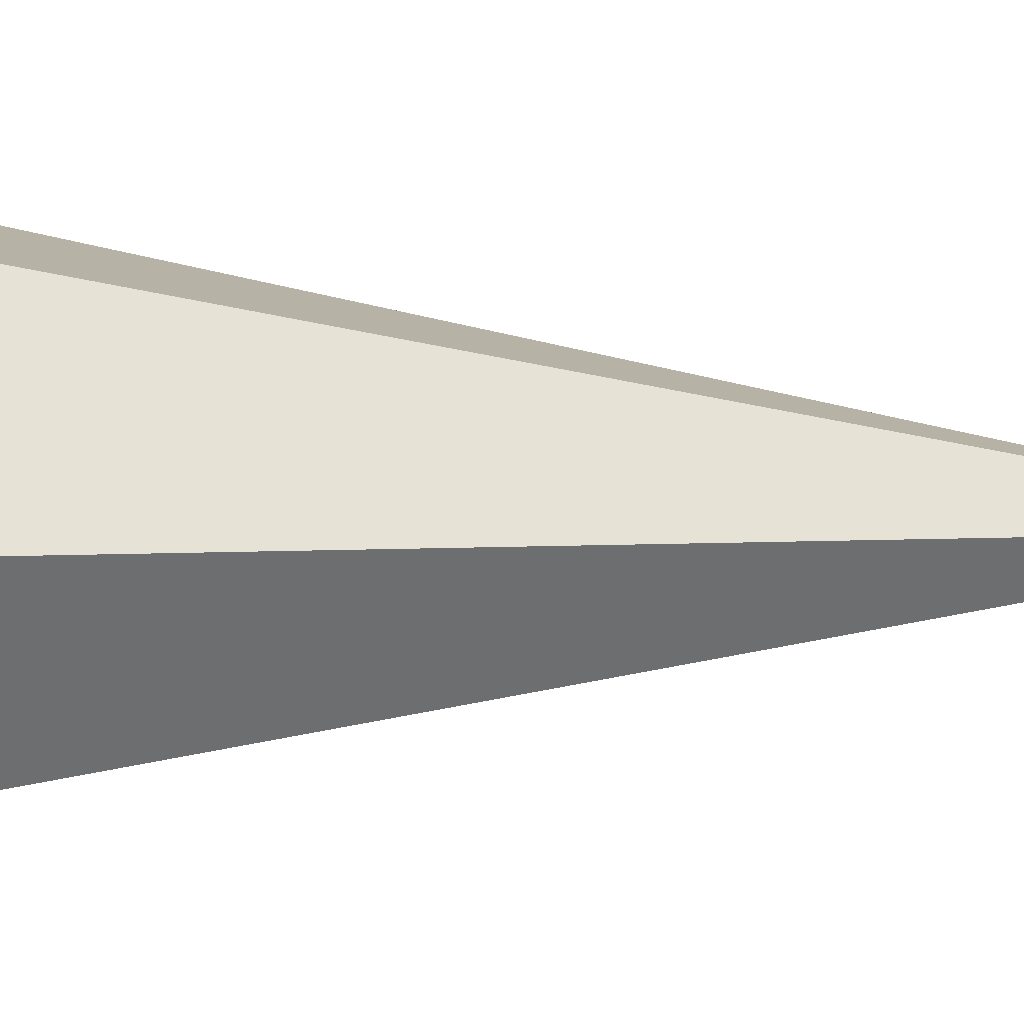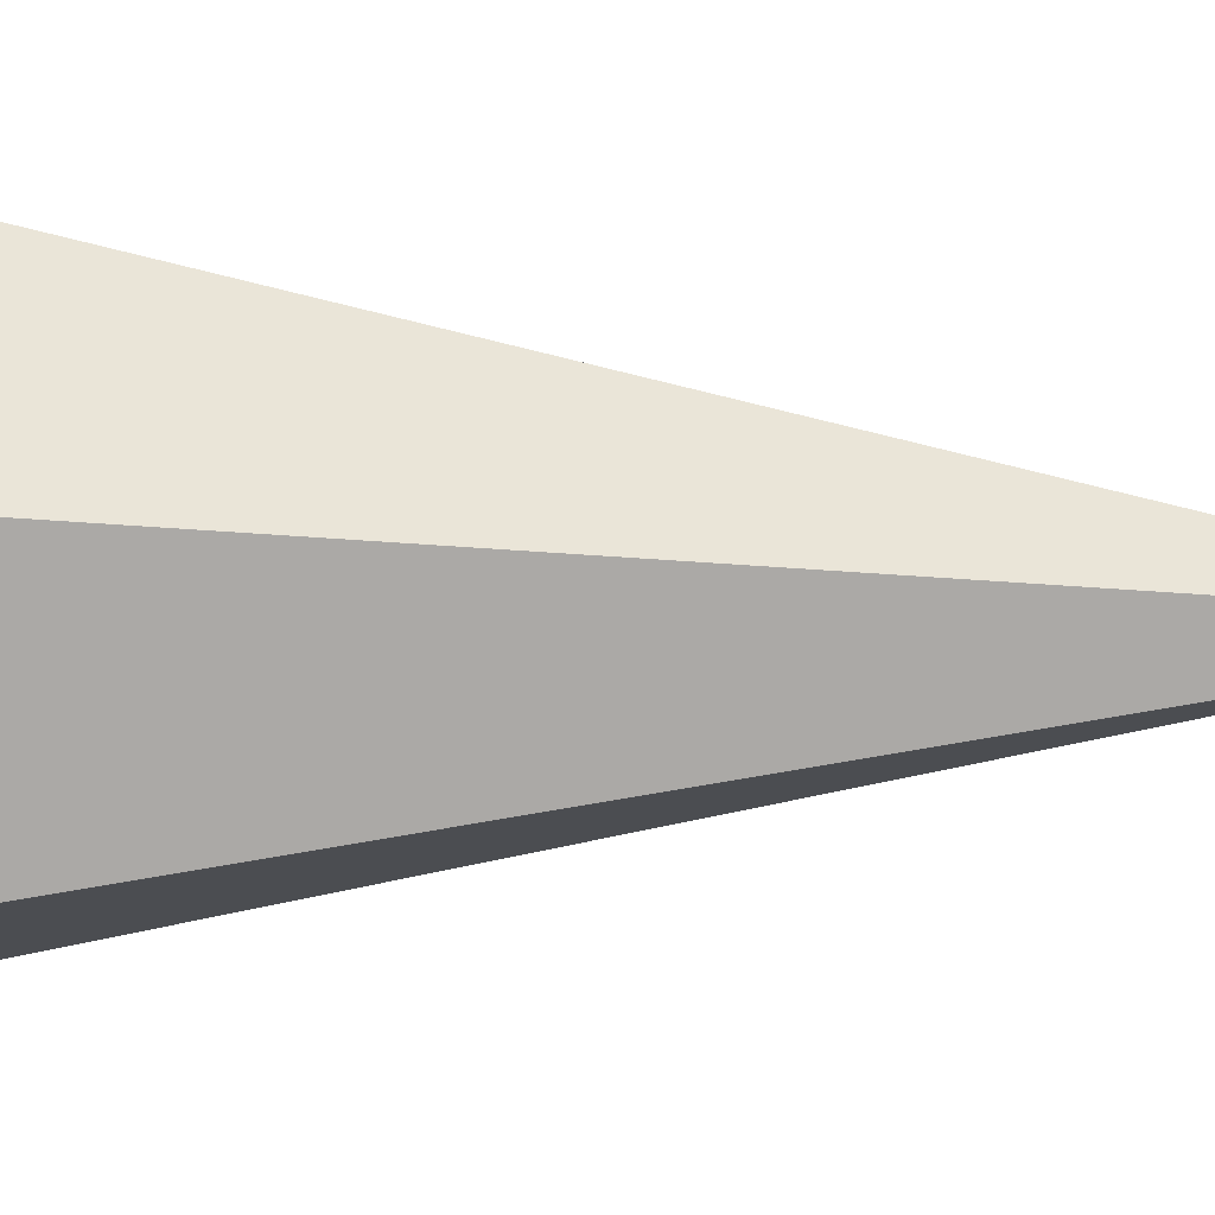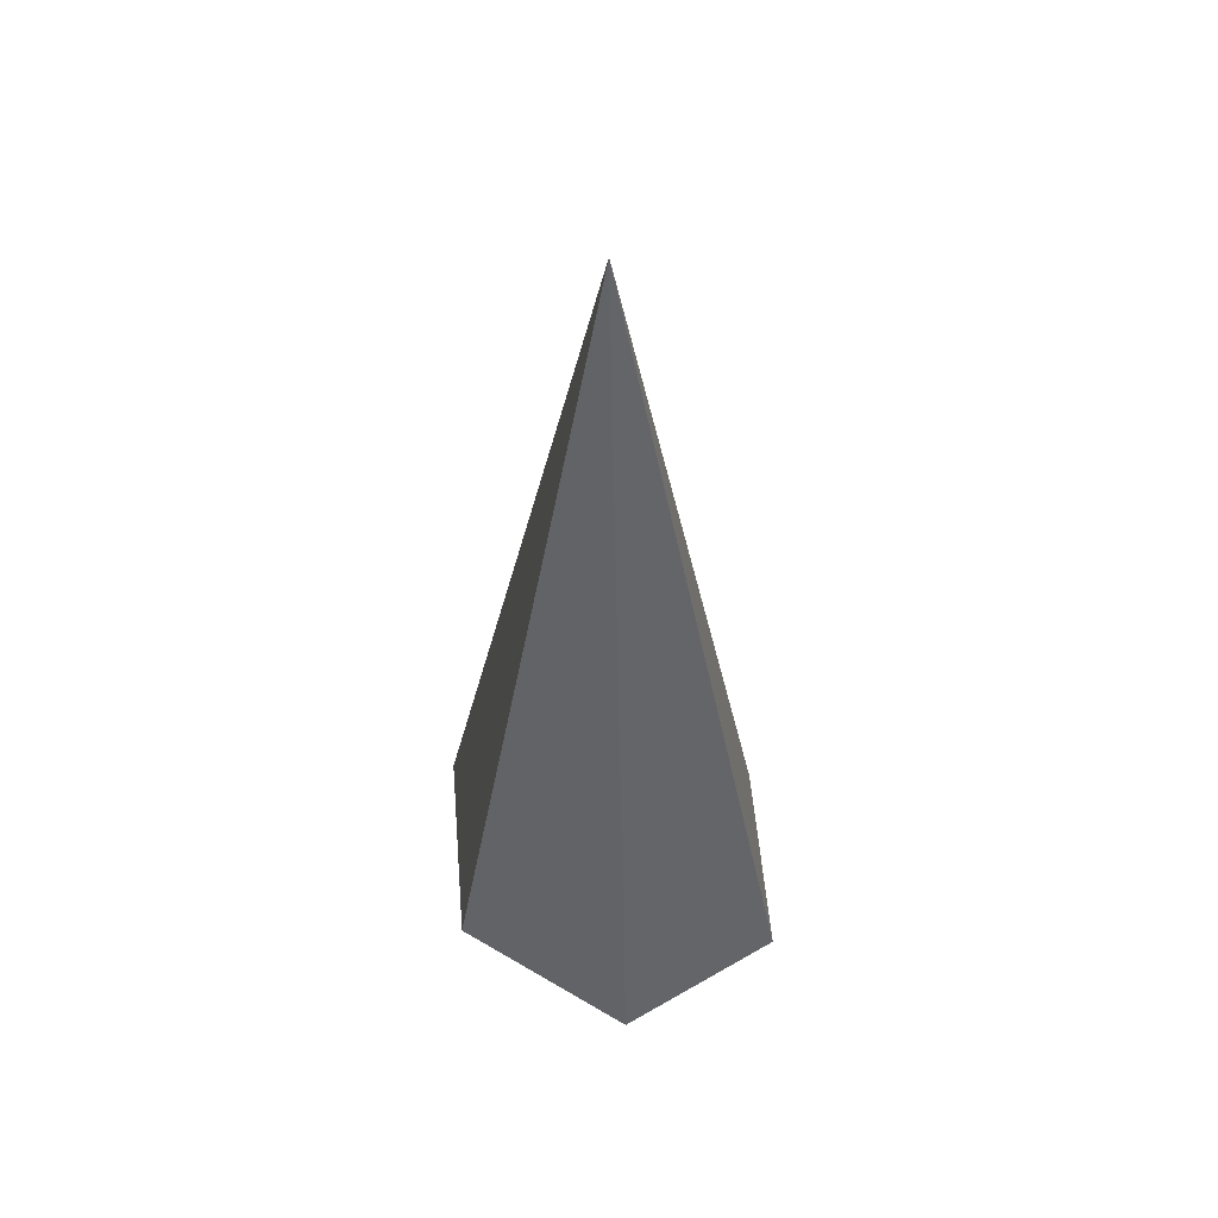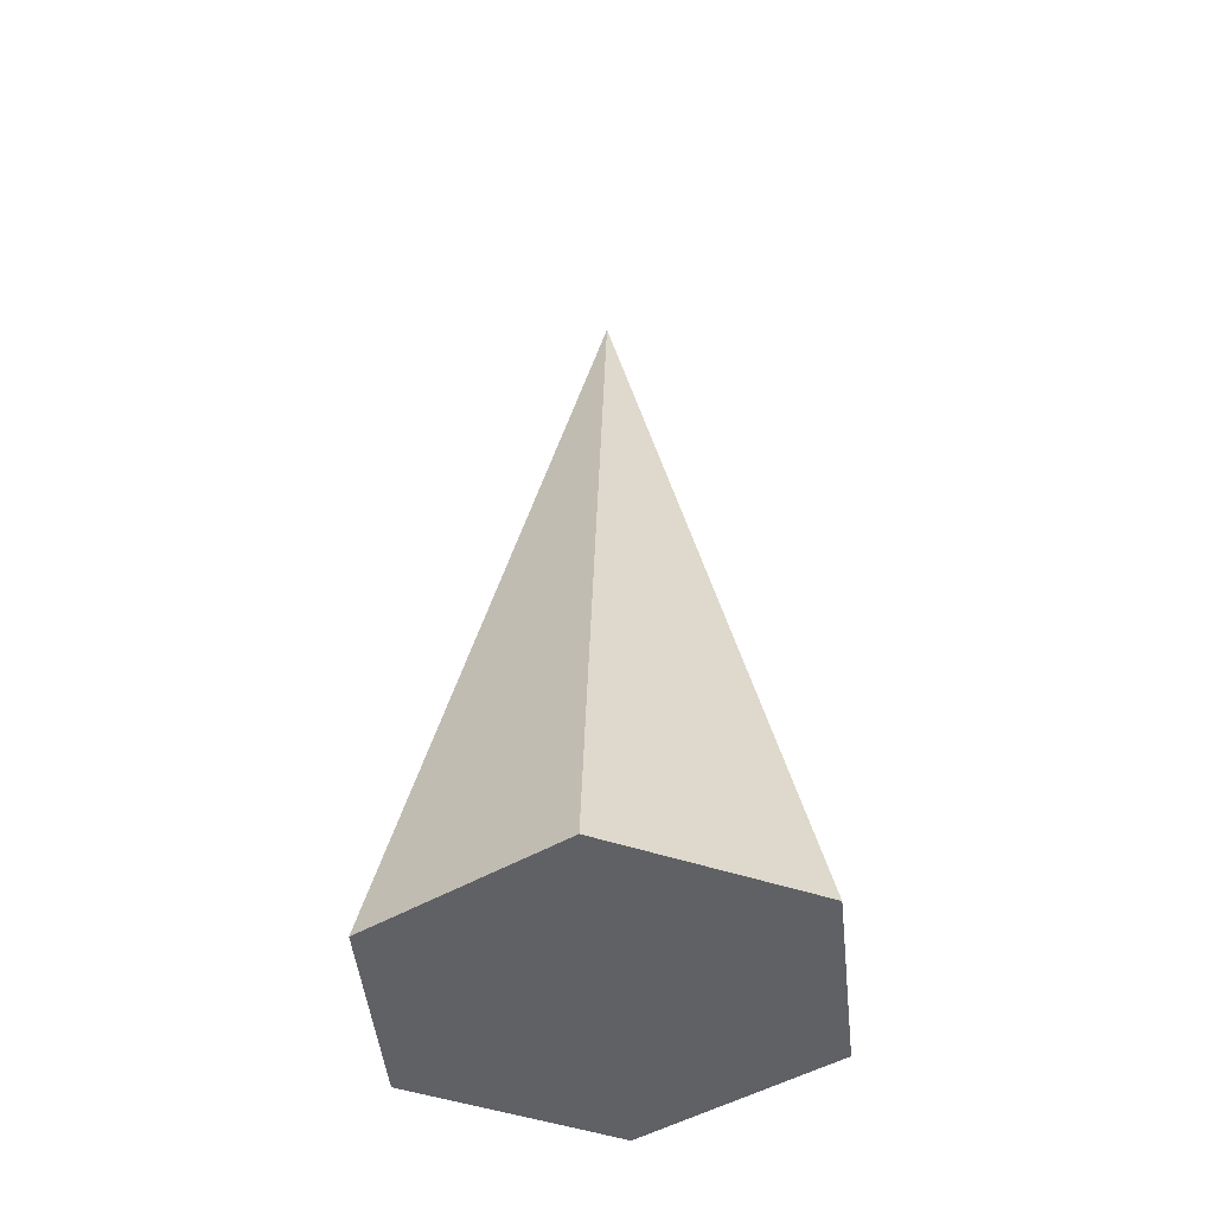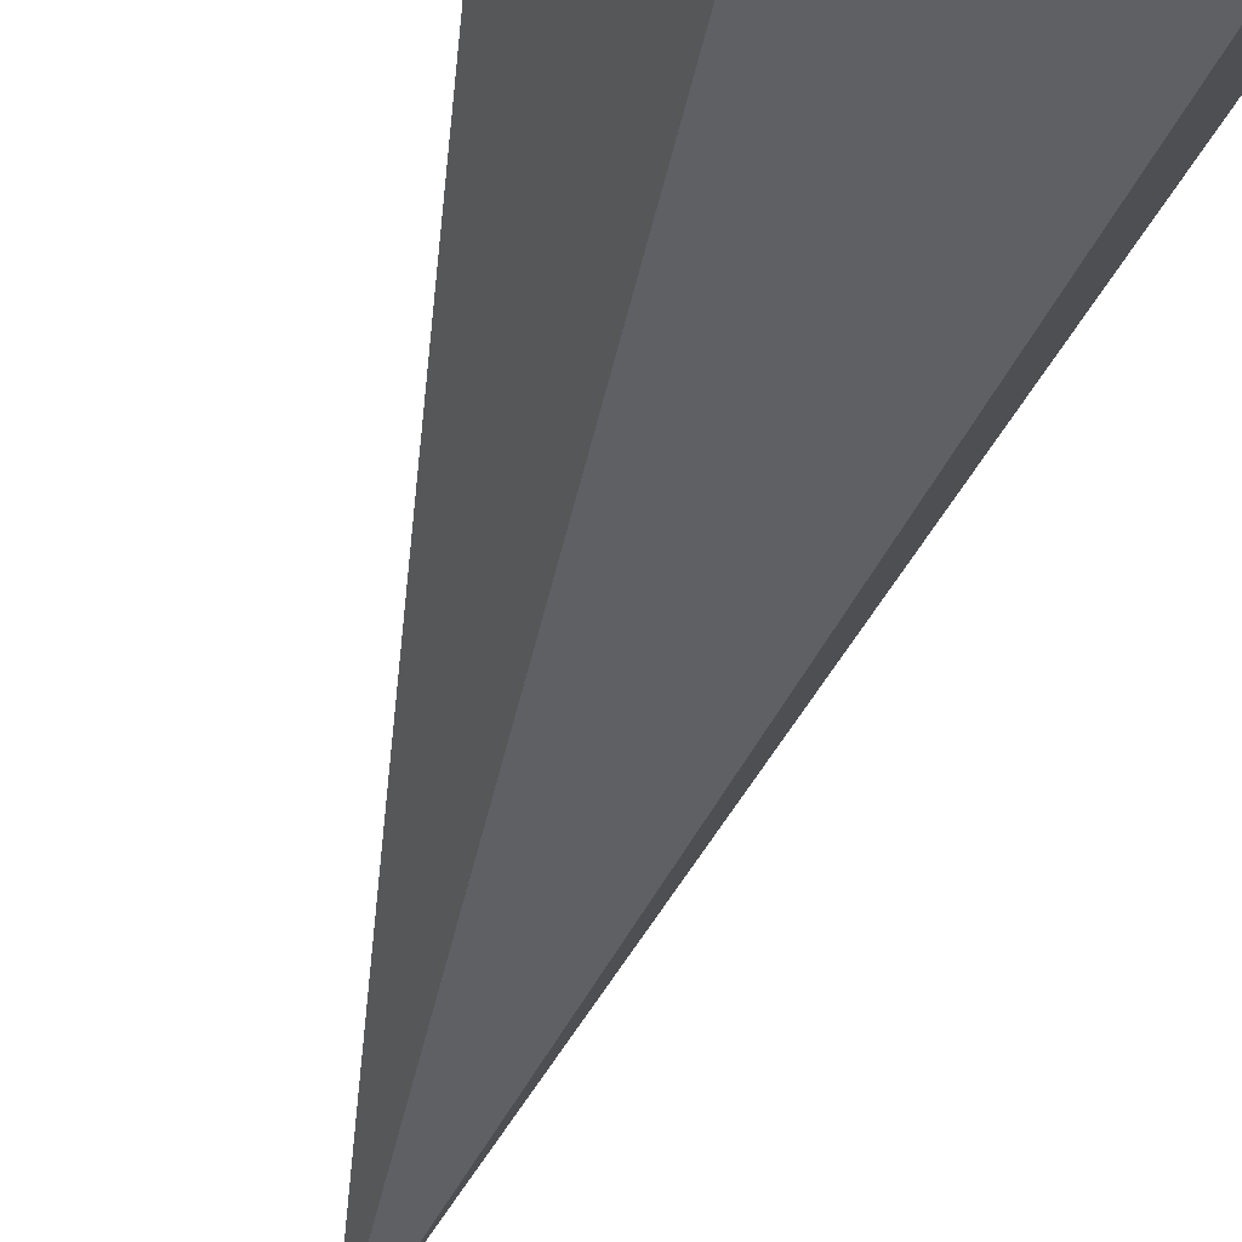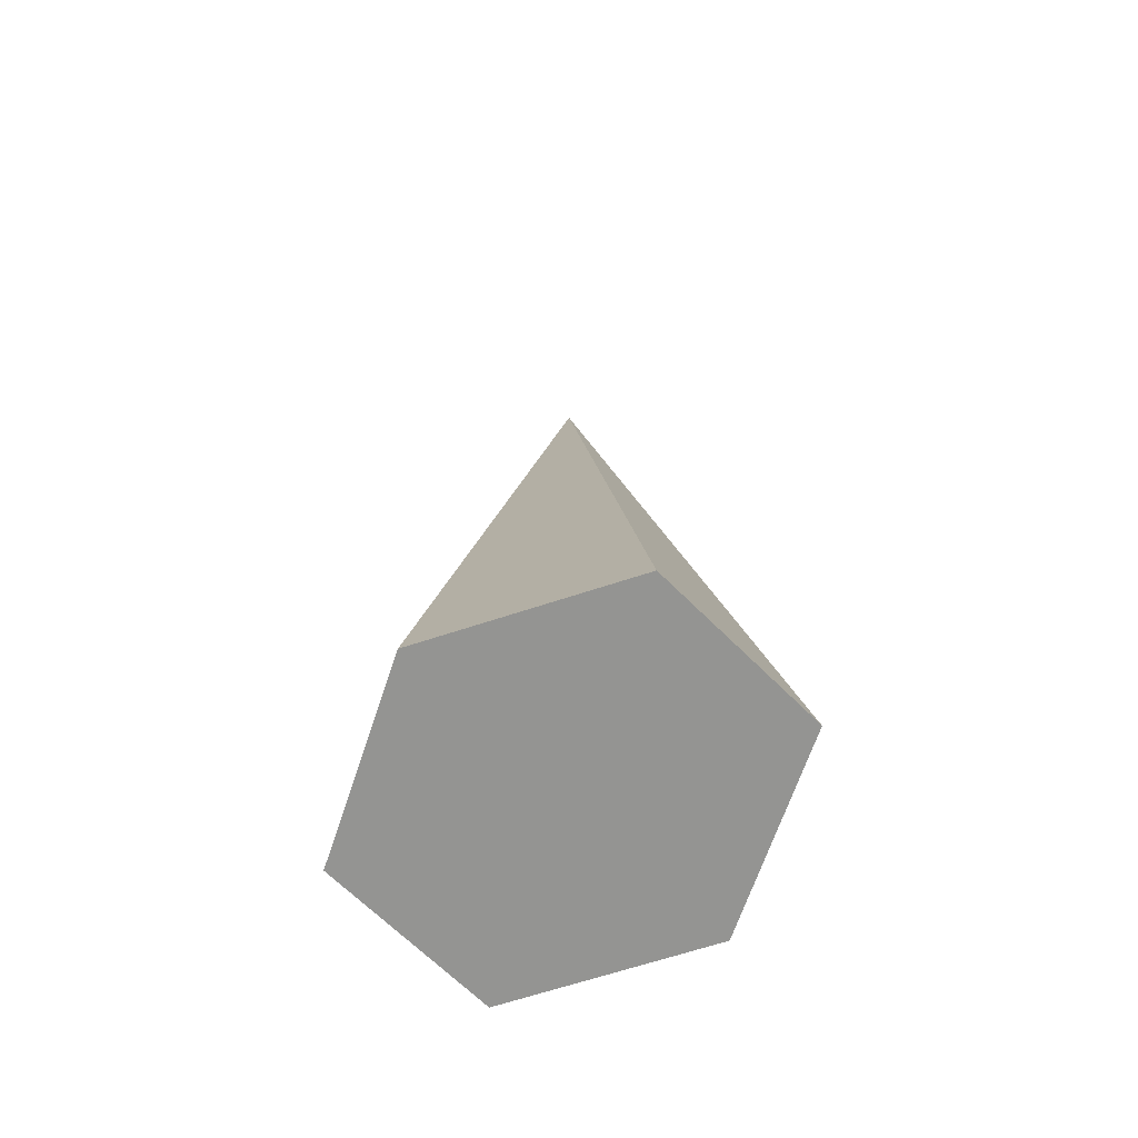
<metadata>
{"format":"obj","ext":"obj","renderer":"f3d","projection":"perspective","resolution":1024,"background":"white","views":[{"elev":-54.1,"azim":88.6,"up":"+Z"},{"elev":-12.9,"azim":85.9,"up":"+Z"},{"elev":54.8,"azim":148.6,"up":"+Y"},{"elev":-49.2,"azim":96.2,"up":"+Y"},{"elev":-53.6,"azim":-17.2,"up":"+Z"},{"elev":-66.9,"azim":-45.1,"up":"+Y"}]}
</metadata>
<code>
o LOD0_Leaves_Cone
v -2 3 0
v 0 13 0
v -1 3 -2
v 1 3 -2
v 2 3 0
v 1 3 2
v -1 3 2
f 1 2 3
f 3 2 4
f 4 2 5
f 5 2 6
f 6 2 7
f 7 2 1
f 3 5 1
f 7 1 5
f 3 4 5
f 5 6 7

</code>
